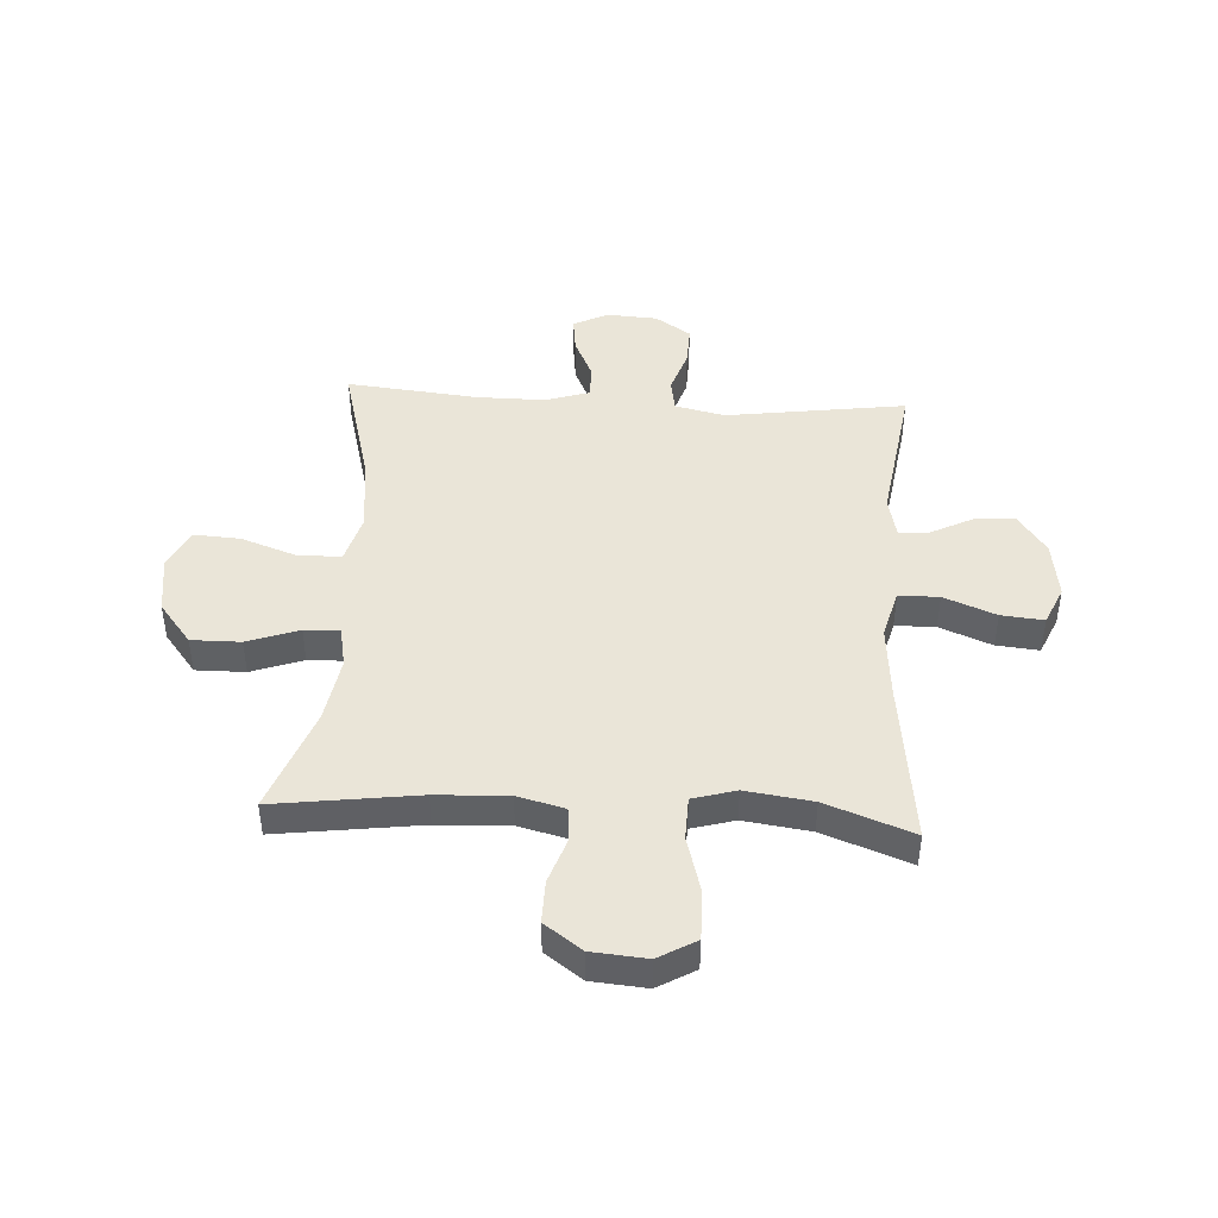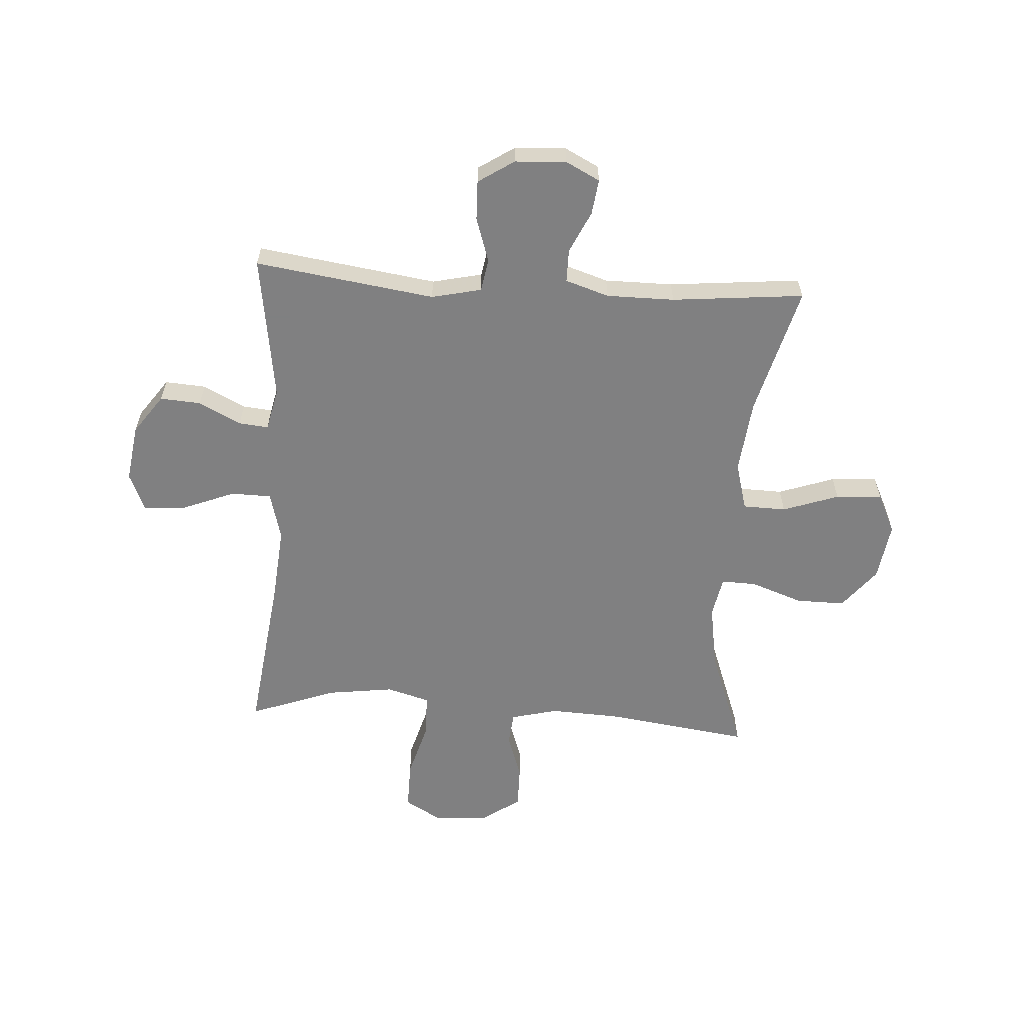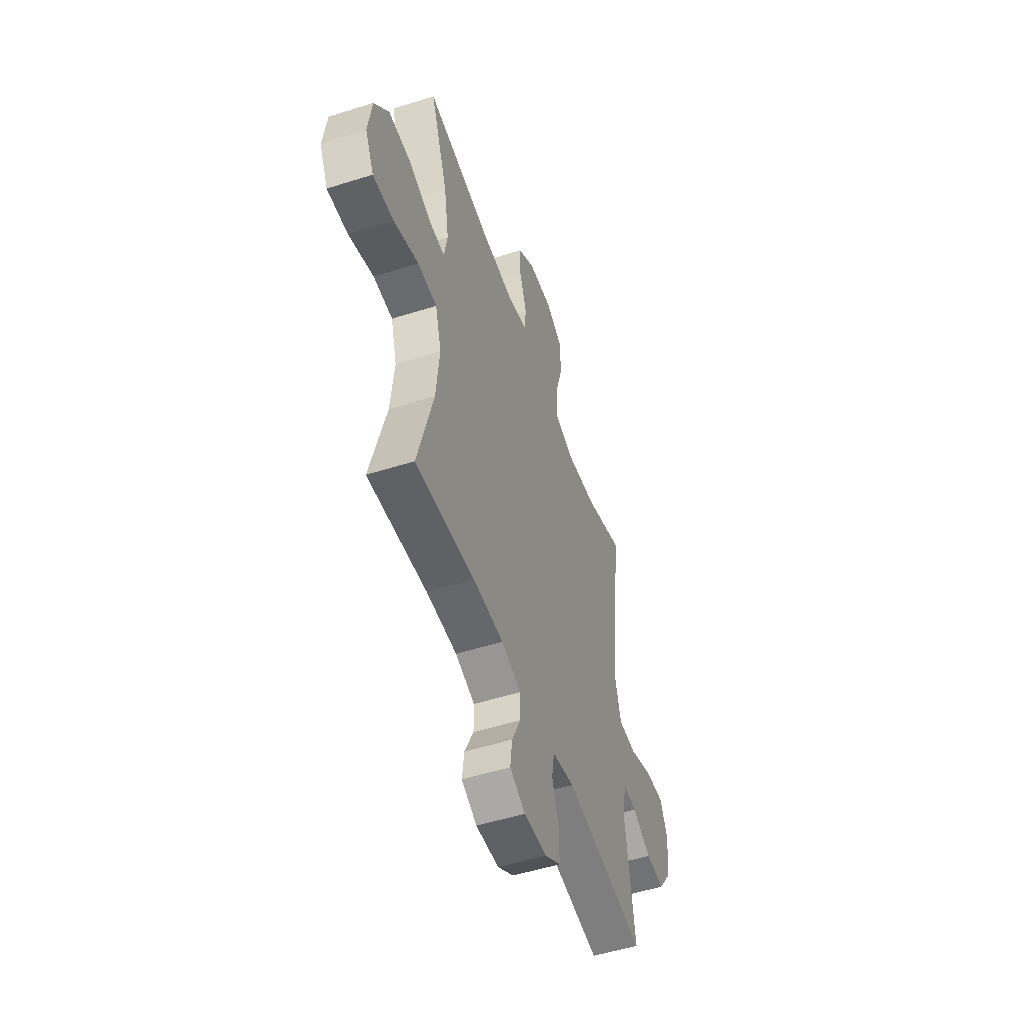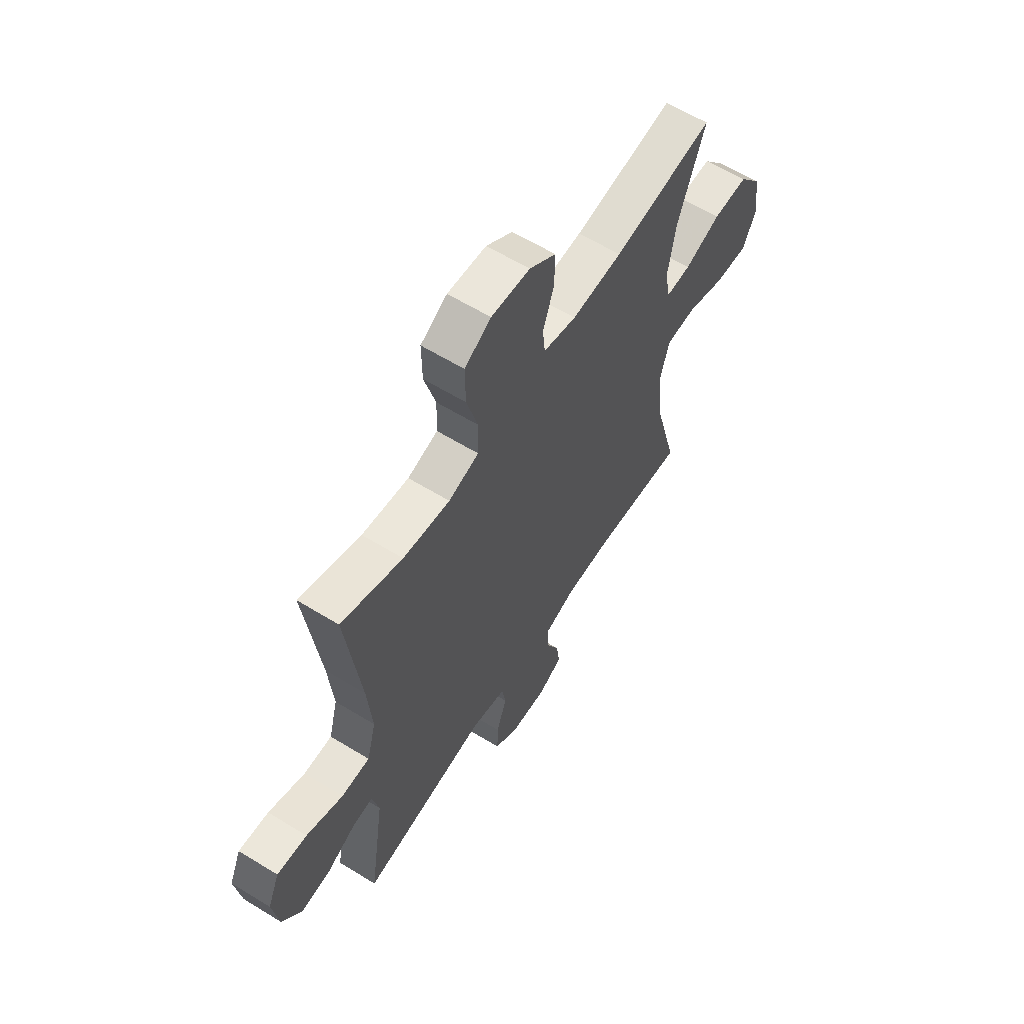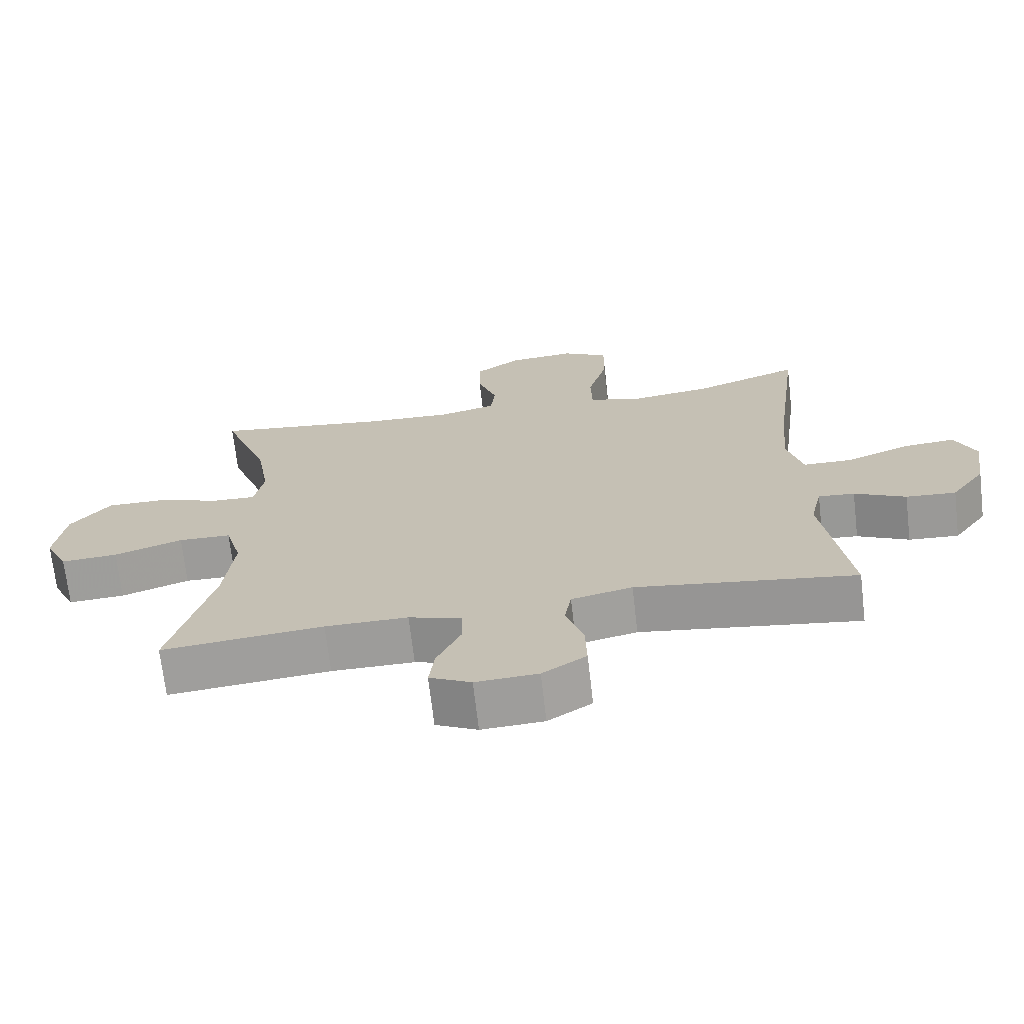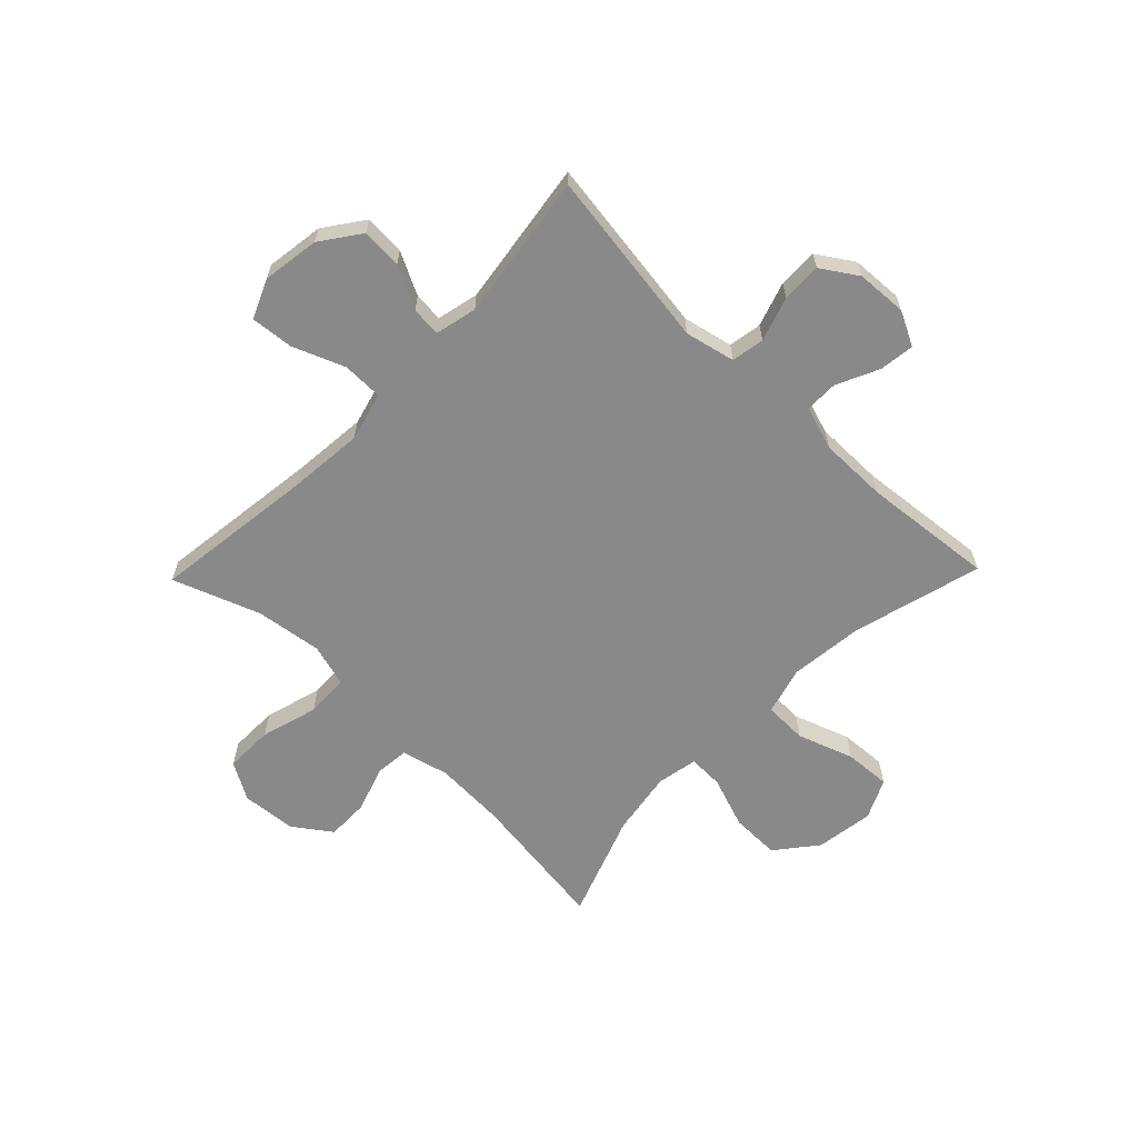
<metadata>
{"format":"obj","ext":"obj","renderer":"f3d","projection":"perspective","resolution":1024,"background":"white","views":[{"elev":44.6,"azim":3.5,"up":"+Y"},{"elev":-60.0,"azim":176.3,"up":"+Y"},{"elev":-52.0,"azim":-71.1,"up":"+Z"},{"elev":61.3,"azim":122.0,"up":"+Z"},{"elev":-70.0,"azim":6.6,"up":"+Z"},{"elev":-63.0,"azim":135.9,"up":"+Y"}]}
</metadata>
<code>
v 0.5 0.07 0.5
v 0.463 0.07 0.208
v 0.451 0.07 0.074
v 0.474 0.07 -0.013
v 0.546 0.07 -0.014
v 0.639 0.07 0.023
v 0.715 0.07 0.03
v 0.745 0.07 -0.039
v 0.73 0.07 -0.142
v 0.68 0.07 -0.212
v 0.607 0.07 -0.207
v 0.532 0.07 -0.169
v 0.479 0.07 -0.164
v 0.462 0.07 -0.239
v 0.5 0.07 -0.5
v 0.179 0.07 -0.454
v 0.09 0.07 -0.474
v 0.08 0.07 -0.533
v 0.106 0.07 -0.612
v 0.108 0.07 -0.683
v 0.044 0.07 -0.725
v -0.047 0.07 -0.73
v -0.108 0.07 -0.699
v -0.1 0.07 -0.636
v -0.065 0.07 -0.561
v -0.065 0.07 -0.502
v -0.143 0.07 -0.477
v -0.264 0.07 -0.477
v -0.5 0.07 -0.5
v -0.438 0.07 -0.268
v -0.424 0.07 -0.136
v -0.448 0.07 -0.05
v -0.525 0.07 -0.048
v -0.625 0.07 -0.083
v -0.708 0.07 -0.088
v -0.742 0.07 -0.017
v -0.727 0.07 0.087
v -0.669 0.07 0.16
v -0.581 0.07 0.159
v -0.489 0.07 0.126
v -0.426 0.07 0.124
v -0.412 0.07 0.197
v -0.431 0.07 0.313
v -0.5 0.07 0.5
v -0.244 0.07 0.465
v -0.116 0.07 0.459
v -0.032 0.07 0.48
v -0.026 0.07 0.54
v -0.054 0.07 0.622
v -0.055 0.07 0.698
v 0.012 0.07 0.746
v 0.11 0.07 0.754
v 0.177 0.07 0.715
v 0.176 0.07 0.628
v 0.147 0.07 0.526
v 0.149 0.07 0.449
v 0.226 0.07 0.427
v 0.345 0.07 0.443
v 0.5 0 0.5
v 0.463 0 0.208
v 0.451 0 0.074
v 0.474 0 -0.013
v 0.546 0 -0.014
v 0.639 0 0.023
v 0.715 0 0.03
v 0.745 0 -0.039
v 0.73 0 -0.142
v 0.68 0 -0.212
v 0.607 0 -0.207
v 0.532 0 -0.169
v 0.479 0 -0.164
v 0.462 0 -0.239
v 0.5 0 -0.5
v 0.179 0 -0.454
v 0.09 0 -0.474
v 0.08 0 -0.533
v 0.106 0 -0.612
v 0.108 0 -0.683
v 0.044 0 -0.725
v -0.047 0 -0.73
v -0.108 0 -0.699
v -0.1 0 -0.636
v -0.065 0 -0.561
v -0.065 0 -0.502
v -0.143 0 -0.477
v -0.264 0 -0.477
v -0.5 0 -0.5
v -0.438 0 -0.268
v -0.424 0 -0.136
v -0.448 0 -0.05
v -0.525 0 -0.048
v -0.625 0 -0.083
v -0.708 0 -0.088
v -0.742 0 -0.017
v -0.727 0 0.087
v -0.669 0 0.16
v -0.581 0 0.159
v -0.489 0 0.126
v -0.426 0 0.124
v -0.412 0 0.197
v -0.431 0 0.313
v -0.5 0 0.5
v -0.244 0 0.465
v -0.116 0 0.459
v -0.032 0 0.48
v -0.026 0 0.54
v -0.054 0 0.622
v -0.055 0 0.698
v 0.012 0 0.746
v 0.11 0 0.754
v 0.177 0 0.715
v 0.176 0 0.628
v 0.147 0 0.526
v 0.149 0 0.449
v 0.226 0 0.427
v 0.345 0 0.443
f 52 53 54 55
f 52 55 56
f 51 52 56
f 48 49 50 51
f 47 48 51 56
f 46 47 56 57
f 43 44 45
f 42 43 45 46
f 41 42 46 57
f 37 38 39 40
f 37 40 41
f 36 37 41
f 33 34 35 36
f 32 33 36 41
f 31 32 41 57
f 28 29 30
f 27 28 30 31
f 26 27 31 57
f 22 23 24 25
f 18 19 20 21
f 17 18 21 22
f 14 15 16
f 13 14 16 17
f 9 10 11 12
f 9 12 13
f 8 9 13
f 5 6 7 8
f 4 5 8 13
f 3 4 13 17
f 58 1 2
f 58 2 3 17
f 25 26 57 58
f 17 22 25 58
f 113 112 111 110
f 114 113 110
f 114 110 109
f 109 108 107 106
f 114 109 106 105
f 115 114 105 104
f 103 102 101
f 104 103 101 100
f 115 104 100 99
f 98 97 96 95
f 99 98 95
f 99 95 94
f 94 93 92 91
f 99 94 91 90
f 115 99 90 89
f 88 87 86
f 89 88 86 85
f 115 89 85 84
f 83 82 81 80
f 79 78 77 76
f 80 79 76 75
f 74 73 72
f 75 74 72 71
f 70 69 68 67
f 71 70 67
f 71 67 66
f 66 65 64 63
f 71 66 63 62
f 75 71 62 61
f 60 59 116
f 75 61 60 116
f 116 115 84 83
f 116 83 80 75
f 1 59 60 2
f 2 60 61 3
f 3 61 62 4
f 4 62 63 5
f 5 63 64 6
f 6 64 65 7
f 7 65 66 8
f 8 66 67 9
f 9 67 68 10
f 10 68 69 11
f 11 69 70 12
f 12 70 71 13
f 13 71 72 14
f 14 72 73 15
f 15 73 74 16
f 16 74 75 17
f 17 75 76 18
f 18 76 77 19
f 19 77 78 20
f 20 78 79 21
f 21 79 80 22
f 22 80 81 23
f 23 81 82 24
f 24 82 83 25
f 25 83 84 26
f 26 84 85 27
f 27 85 86 28
f 28 86 87 29
f 29 87 88 30
f 30 88 89 31
f 31 89 90 32
f 32 90 91 33
f 33 91 92 34
f 34 92 93 35
f 35 93 94 36
f 36 94 95 37
f 37 95 96 38
f 38 96 97 39
f 39 97 98 40
f 40 98 99 41
f 41 99 100 42
f 42 100 101 43
f 43 101 102 44
f 44 102 103 45
f 45 103 104 46
f 46 104 105 47
f 47 105 106 48
f 48 106 107 49
f 49 107 108 50
f 50 108 109 51
f 51 109 110 52
f 52 110 111 53
f 53 111 112 54
f 54 112 113 55
f 55 113 114 56
f 56 114 115 57
f 57 115 116 58
f 58 116 59 1

</code>
